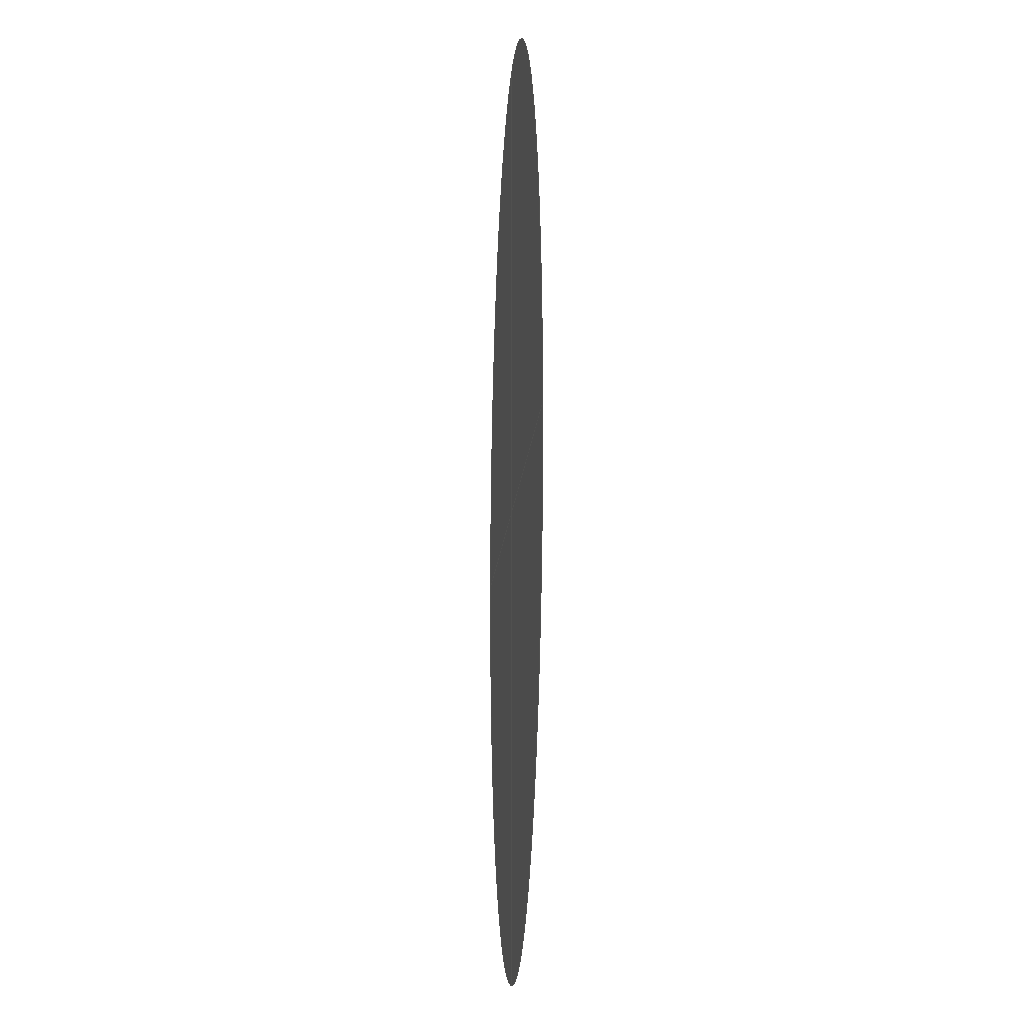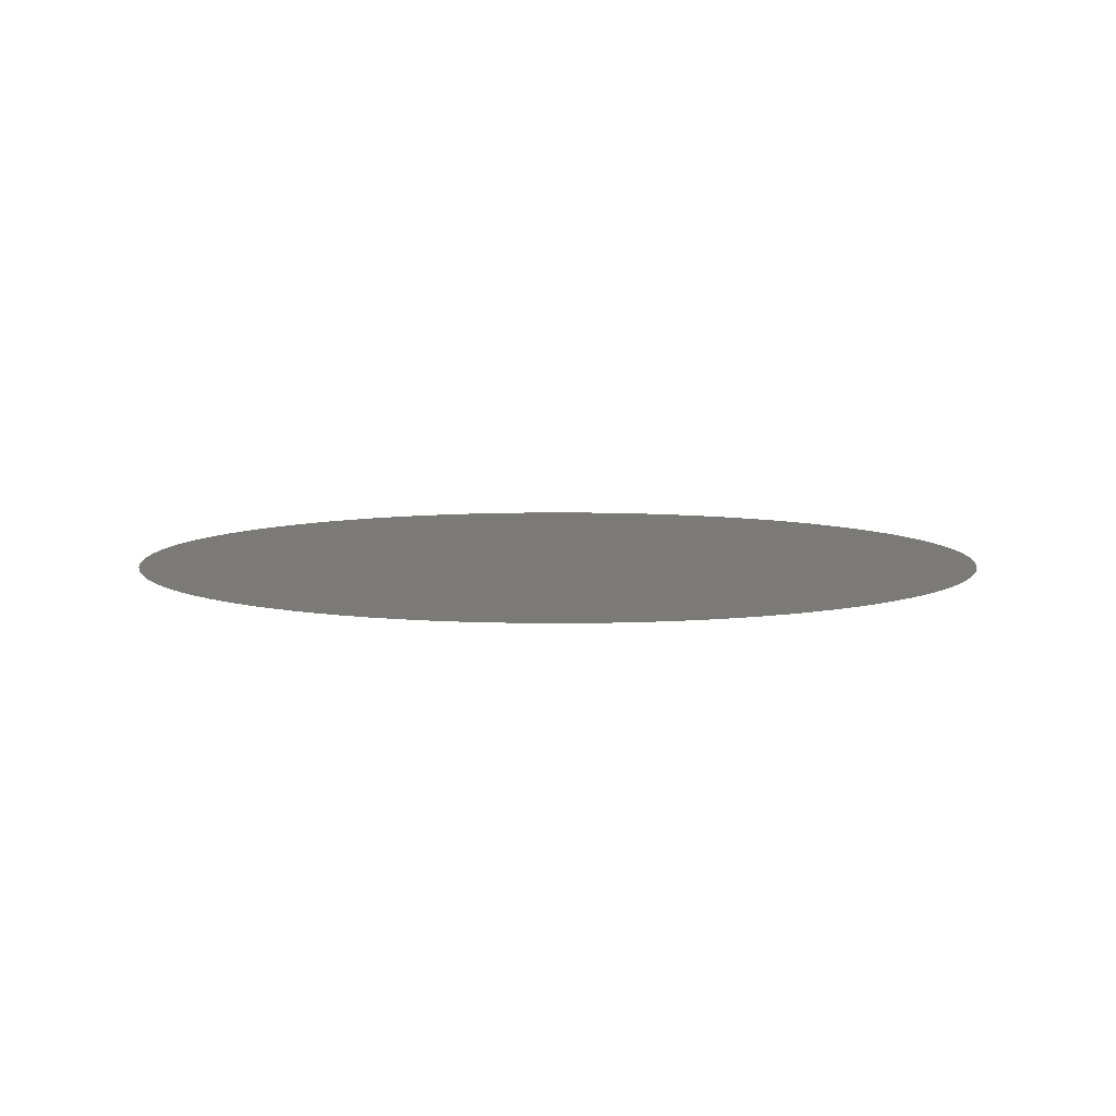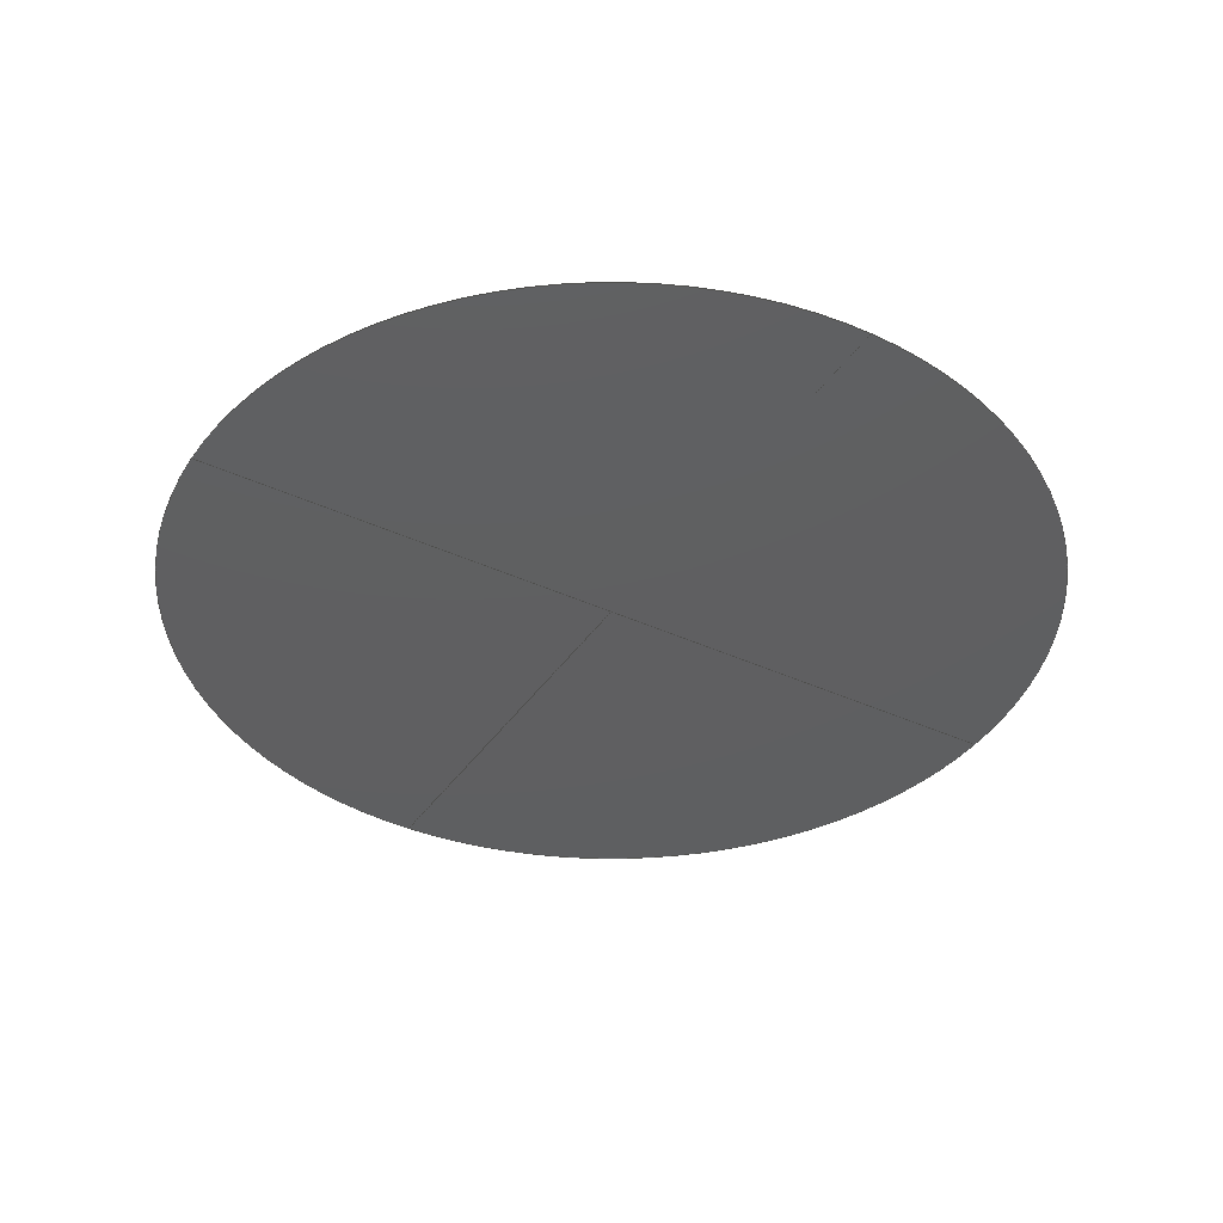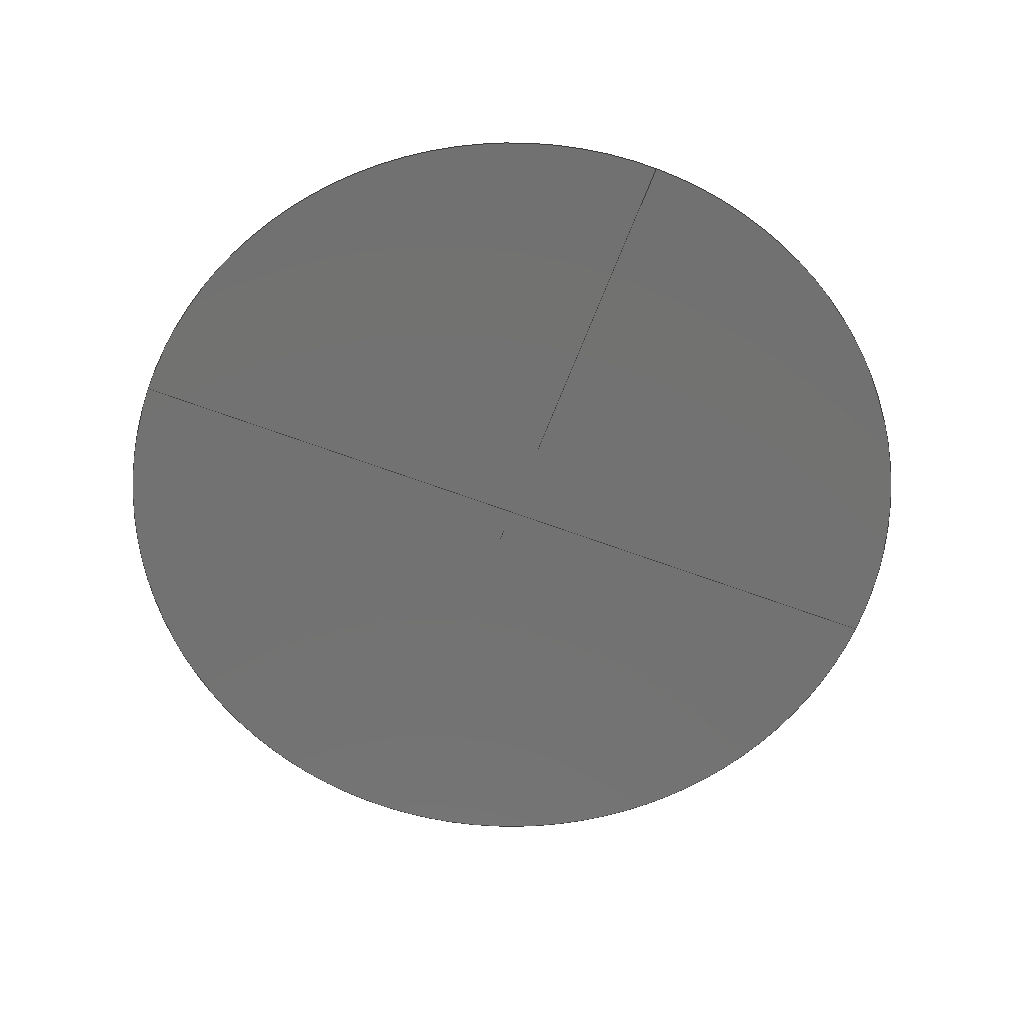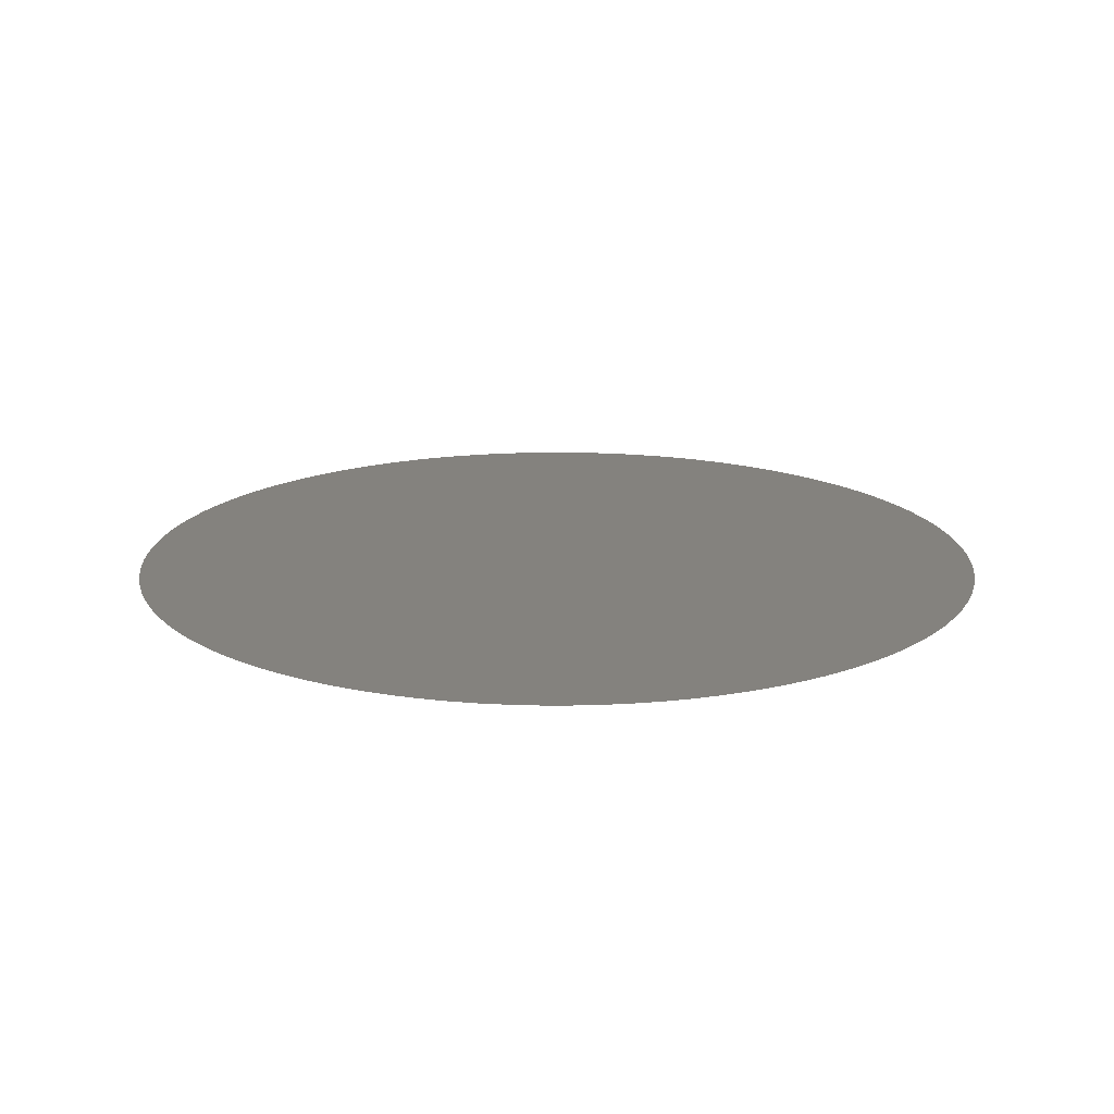
<metadata>
{"format":"step","ext":"stp","renderer":"f3d","projection":"perspective","resolution":1024,"background":"white","views":[{"elev":-11.1,"azim":-93.1,"up":"+Y"},{"elev":7.4,"azim":133.9,"up":"+Z"},{"elev":-38.7,"azim":59.7,"up":"+Z"},{"elev":-64.0,"azim":-110.7,"up":"+Z"},{"elev":17.3,"azim":-116.9,"up":"+Z"}]}
</metadata>
<code>
ISO-10303-21;
DATA;
#1 = APPLICATION_PROTOCOL_DEFINITION('international standard',
  'automotive_design',2000,#2);
#2 = APPLICATION_CONTEXT(
  'core data for automotive mechanical design processes');
#3 = SHAPE_DEFINITION_REPRESENTATION(#4,#10);
#4 = PRODUCT_DEFINITION_SHAPE('','',#5);
#5 = PRODUCT_DEFINITION('design','',#6,#9);
#6 = PRODUCT_DEFINITION_FORMATION('','',#7);
#7 = PRODUCT('Shell','Shell','',(#8));
#8 = PRODUCT_CONTEXT('',#2,'mechanical');
#9 = PRODUCT_DEFINITION_CONTEXT('part definition',#2,'design');
#10 = MANIFOLD_SURFACE_SHAPE_REPRESENTATION('',(#11,#15),#203);
#11 = AXIS2_PLACEMENT_3D('',#12,#13,#14);
#12 = CARTESIAN_POINT('',(0,0,0));
#13 = DIRECTION('',(0,0,1));
#14 = DIRECTION('',(1,0,-0));
#15 = SHELL_BASED_SURFACE_MODEL('',(#16));
#16 = OPEN_SHELL('',(#17,#96,#142,#183));
#17 = ADVANCED_FACE('',(#18),#32,.T.);
#18 = FACE_BOUND('',#19,.T.);
#19 = EDGE_LOOP('',(#20,#54,#81));
#20 = ORIENTED_EDGE('',*,*,#21,.T.);
#21 = EDGE_CURVE('',#22,#24,#26,.T.);
#22 = VERTEX_POINT('',#23);
#23 = CARTESIAN_POINT('',(-100,1.225e-14,0));
#24 = VERTEX_POINT('',#25);
#25 = CARTESIAN_POINT('',(0,0,0));
#26 = SURFACE_CURVE('',#27,(#31,#43),.PCURVE_S1);
#27 = LINE('',#28,#29);
#28 = CARTESIAN_POINT('',(0,0,0));
#29 = VECTOR('',#30,1);
#30 = DIRECTION('',(1,-1.225e-16,0));
#31 = PCURVE('',#32,#37);
#32 = PLANE('',#33);
#33 = AXIS2_PLACEMENT_3D('',#34,#35,#36);
#34 = CARTESIAN_POINT('',(-41.26,41.26,0));
#35 = DIRECTION('',(0,0,1));
#36 = DIRECTION('',(1,0,0));
#37 = DEFINITIONAL_REPRESENTATION('',(#38),#42);
#38 = LINE('',#39,#40);
#39 = CARTESIAN_POINT('',(41.26,-41.26));
#40 = VECTOR('',#41,1);
#41 = DIRECTION('',(1,-1.225e-16));
#42 = ( GEOMETRIC_REPRESENTATION_CONTEXT(2) 
PARAMETRIC_REPRESENTATION_CONTEXT() REPRESENTATION_CONTEXT('2D SPACE',''
  ) );
#43 = PCURVE('',#44,#49);
#44 = PLANE('',#45);
#45 = AXIS2_PLACEMENT_3D('',#46,#47,#48);
#46 = CARTESIAN_POINT('',(-41.26,-41.26,0));
#47 = DIRECTION('',(0,0,1));
#48 = DIRECTION('',(1,0,0));
#49 = DEFINITIONAL_REPRESENTATION('',(#50),#53);
#50 = B_SPLINE_CURVE_WITH_KNOTS('',1,(#51,#52),.UNSPECIFIED.,.F.,.F.,(2,
    2),(-100,-0),.PIECEWISE_BEZIER_KNOTS.);
#51 = CARTESIAN_POINT('',(-58.74,41.26));
#52 = CARTESIAN_POINT('',(41.26,41.26));
#53 = ( GEOMETRIC_REPRESENTATION_CONTEXT(2) 
PARAMETRIC_REPRESENTATION_CONTEXT() REPRESENTATION_CONTEXT('2D SPACE',''
  ) );
#54 = ORIENTED_EDGE('',*,*,#55,.T.);
#55 = EDGE_CURVE('',#24,#56,#58,.T.);
#56 = VERTEX_POINT('',#57);
#57 = CARTESIAN_POINT('',(6.123e-15,100,0));
#58 = SURFACE_CURVE('',#59,(#63,#70),.PCURVE_S1);
#59 = LINE('',#60,#61);
#60 = CARTESIAN_POINT('',(0,0,0));
#61 = VECTOR('',#62,1);
#62 = DIRECTION('',(6.123e-17,1,0));
#63 = PCURVE('',#32,#64);
#64 = DEFINITIONAL_REPRESENTATION('',(#65),#69);
#65 = LINE('',#66,#67);
#66 = CARTESIAN_POINT('',(41.26,-41.26));
#67 = VECTOR('',#68,1);
#68 = DIRECTION('',(6.123e-17,1));
#69 = ( GEOMETRIC_REPRESENTATION_CONTEXT(2) 
PARAMETRIC_REPRESENTATION_CONTEXT() REPRESENTATION_CONTEXT('2D SPACE',''
  ) );
#70 = PCURVE('',#71,#76);
#71 = PLANE('',#72);
#72 = AXIS2_PLACEMENT_3D('',#73,#74,#75);
#73 = CARTESIAN_POINT('',(41.26,41.26,0));
#74 = DIRECTION('',(0,0,1));
#75 = DIRECTION('',(1,0,0));
#76 = DEFINITIONAL_REPRESENTATION('',(#77),#80);
#77 = B_SPLINE_CURVE_WITH_KNOTS('',1,(#78,#79),.UNSPECIFIED.,.F.,.F.,(2,
    2),(0,100),.PIECEWISE_BEZIER_KNOTS.);
#78 = CARTESIAN_POINT('',(-41.26,-41.26));
#79 = CARTESIAN_POINT('',(-41.26,58.74));
#80 = ( GEOMETRIC_REPRESENTATION_CONTEXT(2) 
PARAMETRIC_REPRESENTATION_CONTEXT() REPRESENTATION_CONTEXT('2D SPACE',''
  ) );
#81 = ORIENTED_EDGE('',*,*,#82,.T.);
#82 = EDGE_CURVE('',#56,#22,#83,.T.);
#83 = SURFACE_CURVE('',#84,(#89),.PCURVE_S1);
#84 = CIRCLE('',#85,100);
#85 = AXIS2_PLACEMENT_3D('',#86,#87,#88);
#86 = CARTESIAN_POINT('',(0,0,0));
#87 = DIRECTION('',(0,0,1));
#88 = DIRECTION('',(1,0,0));
#89 = PCURVE('',#32,#90);
#90 = DEFINITIONAL_REPRESENTATION('',(#91),#95);
#91 = CIRCLE('',#92,100);
#92 = AXIS2_PLACEMENT_2D('',#93,#94);
#93 = CARTESIAN_POINT('',(41.26,-41.26));
#94 = DIRECTION('',(1,0));
#95 = ( GEOMETRIC_REPRESENTATION_CONTEXT(2) 
PARAMETRIC_REPRESENTATION_CONTEXT() REPRESENTATION_CONTEXT('2D SPACE',''
  ) );
#96 = ADVANCED_FACE('',(#97),#71,.T.);
#97 = FACE_BOUND('',#98,.T.);
#98 = EDGE_LOOP('',(#99,#126,#141));
#99 = ORIENTED_EDGE('',*,*,#100,.T.);
#100 = EDGE_CURVE('',#24,#101,#103,.T.);
#101 = VERTEX_POINT('',#102);
#102 = CARTESIAN_POINT('',(100,-1.225e-14,0));
#103 = SURFACE_CURVE('',#104,(#108,#115),.PCURVE_S1);
#104 = LINE('',#105,#106);
#105 = CARTESIAN_POINT('',(0,0,0));
#106 = VECTOR('',#107,1);
#107 = DIRECTION('',(1,0,0));
#108 = PCURVE('',#71,#109);
#109 = DEFINITIONAL_REPRESENTATION('',(#110),#114);
#110 = LINE('',#111,#112);
#111 = CARTESIAN_POINT('',(-41.26,-41.26));
#112 = VECTOR('',#113,1);
#113 = DIRECTION('',(1,0));
#114 = ( GEOMETRIC_REPRESENTATION_CONTEXT(2) 
PARAMETRIC_REPRESENTATION_CONTEXT() REPRESENTATION_CONTEXT('2D SPACE',''
  ) );
#115 = PCURVE('',#116,#121);
#116 = PLANE('',#117);
#117 = AXIS2_PLACEMENT_3D('',#118,#119,#120);
#118 = CARTESIAN_POINT('',(41.26,-41.26,0));
#119 = DIRECTION('',(0,0,1));
#120 = DIRECTION('',(1,0,0));
#121 = DEFINITIONAL_REPRESENTATION('',(#122),#125);
#122 = B_SPLINE_CURVE_WITH_KNOTS('',1,(#123,#124),.UNSPECIFIED.,.F.,.F.,
  (2,2),(0,100),.PIECEWISE_BEZIER_KNOTS.);
#123 = CARTESIAN_POINT('',(-41.26,41.26));
#124 = CARTESIAN_POINT('',(58.74,41.26));
#125 = ( GEOMETRIC_REPRESENTATION_CONTEXT(2) 
PARAMETRIC_REPRESENTATION_CONTEXT() REPRESENTATION_CONTEXT('2D SPACE',''
  ) );
#126 = ORIENTED_EDGE('',*,*,#127,.T.);
#127 = EDGE_CURVE('',#101,#56,#128,.T.);
#128 = SURFACE_CURVE('',#129,(#134),.PCURVE_S1);
#129 = CIRCLE('',#130,100);
#130 = AXIS2_PLACEMENT_3D('',#131,#132,#133);
#131 = CARTESIAN_POINT('',(0,0,0));
#132 = DIRECTION('',(0,0,1));
#133 = DIRECTION('',(1,0,0));
#134 = PCURVE('',#71,#135);
#135 = DEFINITIONAL_REPRESENTATION('',(#136),#140);
#136 = CIRCLE('',#137,100);
#137 = AXIS2_PLACEMENT_2D('',#138,#139);
#138 = CARTESIAN_POINT('',(-41.26,-41.26));
#139 = DIRECTION('',(1,0));
#140 = ( GEOMETRIC_REPRESENTATION_CONTEXT(2) 
PARAMETRIC_REPRESENTATION_CONTEXT() REPRESENTATION_CONTEXT('2D SPACE',''
  ) );
#141 = ORIENTED_EDGE('',*,*,#55,.F.);
#142 = ADVANCED_FACE('',(#143),#116,.T.);
#143 = FACE_BOUND('',#144,.T.);
#144 = EDGE_LOOP('',(#145,#167,#182));
#145 = ORIENTED_EDGE('',*,*,#146,.T.);
#146 = EDGE_CURVE('',#24,#147,#149,.T.);
#147 = VERTEX_POINT('',#148);
#148 = CARTESIAN_POINT('',(-1.837e-14,-100,0));
#149 = SURFACE_CURVE('',#150,(#154,#161),.PCURVE_S1);
#150 = LINE('',#151,#152);
#151 = CARTESIAN_POINT('',(0,0,0));
#152 = VECTOR('',#153,1);
#153 = DIRECTION('',(-1.837e-16,-1,0));
#154 = PCURVE('',#116,#155);
#155 = DEFINITIONAL_REPRESENTATION('',(#156),#160);
#156 = LINE('',#157,#158);
#157 = CARTESIAN_POINT('',(-41.26,41.26));
#158 = VECTOR('',#159,1);
#159 = DIRECTION('',(-1.837e-16,-1));
#160 = ( GEOMETRIC_REPRESENTATION_CONTEXT(2) 
PARAMETRIC_REPRESENTATION_CONTEXT() REPRESENTATION_CONTEXT('2D SPACE',''
  ) );
#161 = PCURVE('',#44,#162);
#162 = DEFINITIONAL_REPRESENTATION('',(#163),#166);
#163 = B_SPLINE_CURVE_WITH_KNOTS('',1,(#164,#165),.UNSPECIFIED.,.F.,.F.,
  (2,2),(-0,100),.PIECEWISE_BEZIER_KNOTS.);
#164 = CARTESIAN_POINT('',(41.26,41.26));
#165 = CARTESIAN_POINT('',(41.26,-58.74));
#166 = ( GEOMETRIC_REPRESENTATION_CONTEXT(2) 
PARAMETRIC_REPRESENTATION_CONTEXT() REPRESENTATION_CONTEXT('2D SPACE',''
  ) );
#167 = ORIENTED_EDGE('',*,*,#168,.T.);
#168 = EDGE_CURVE('',#147,#101,#169,.T.);
#169 = SURFACE_CURVE('',#170,(#175),.PCURVE_S1);
#170 = CIRCLE('',#171,100);
#171 = AXIS2_PLACEMENT_3D('',#172,#173,#174);
#172 = CARTESIAN_POINT('',(-2.598e-26,0,0));
#173 = DIRECTION('',(0,0,1));
#174 = DIRECTION('',(1,0,0));
#175 = PCURVE('',#116,#176);
#176 = DEFINITIONAL_REPRESENTATION('',(#177),#181);
#177 = CIRCLE('',#178,100);
#178 = AXIS2_PLACEMENT_2D('',#179,#180);
#179 = CARTESIAN_POINT('',(-41.26,41.26));
#180 = DIRECTION('',(1,0));
#181 = ( GEOMETRIC_REPRESENTATION_CONTEXT(2) 
PARAMETRIC_REPRESENTATION_CONTEXT() REPRESENTATION_CONTEXT('2D SPACE',''
  ) );
#182 = ORIENTED_EDGE('',*,*,#100,.F.);
#183 = ADVANCED_FACE('',(#184),#44,.T.);
#184 = FACE_BOUND('',#185,.T.);
#185 = EDGE_LOOP('',(#186,#187,#202));
#186 = ORIENTED_EDGE('',*,*,#21,.F.);
#187 = ORIENTED_EDGE('',*,*,#188,.T.);
#188 = EDGE_CURVE('',#22,#147,#189,.T.);
#189 = SURFACE_CURVE('',#190,(#195),.PCURVE_S1);
#190 = CIRCLE('',#191,100);
#191 = AXIS2_PLACEMENT_3D('',#192,#193,#194);
#192 = CARTESIAN_POINT('',(0,0,0));
#193 = DIRECTION('',(0,0,1));
#194 = DIRECTION('',(1,0,0));
#195 = PCURVE('',#44,#196);
#196 = DEFINITIONAL_REPRESENTATION('',(#197),#201);
#197 = CIRCLE('',#198,100);
#198 = AXIS2_PLACEMENT_2D('',#199,#200);
#199 = CARTESIAN_POINT('',(41.26,41.26));
#200 = DIRECTION('',(1,0));
#201 = ( GEOMETRIC_REPRESENTATION_CONTEXT(2) 
PARAMETRIC_REPRESENTATION_CONTEXT() REPRESENTATION_CONTEXT('2D SPACE',''
  ) );
#202 = ORIENTED_EDGE('',*,*,#146,.F.);
#203 = ( GEOMETRIC_REPRESENTATION_CONTEXT(3) 
GLOBAL_UNCERTAINTY_ASSIGNED_CONTEXT((#207)) GLOBAL_UNIT_ASSIGNED_CONTEXT
((#204,#205,#206)) REPRESENTATION_CONTEXT('Context #1',
  '3D Context with UNIT and UNCERTAINTY') );
#204 = ( LENGTH_UNIT() NAMED_UNIT(*) SI_UNIT(.MILLI.,.METRE.) );
#205 = ( NAMED_UNIT(*) PLANE_ANGLE_UNIT() SI_UNIT($,.RADIAN.) );
#206 = ( NAMED_UNIT(*) SI_UNIT($,.STERADIAN.) SOLID_ANGLE_UNIT() );
#207 = UNCERTAINTY_MEASURE_WITH_UNIT(LENGTH_MEASURE(1e-07),#204,
  'distance_accuracy_value','confusion accuracy');
#208 = PRODUCT_RELATED_PRODUCT_CATEGORY('part',$,(#7));
#209 = MECHANICAL_DESIGN_GEOMETRIC_PRESENTATION_REPRESENTATION('',(#210)
  ,#203);
#210 = STYLED_ITEM('color',(#211),#15);
#211 = PRESENTATION_STYLE_ASSIGNMENT((#212,#218));
#212 = SURFACE_STYLE_USAGE(.BOTH.,#213);
#213 = SURFACE_SIDE_STYLE('',(#214));
#214 = SURFACE_STYLE_FILL_AREA(#215);
#215 = FILL_AREA_STYLE('',(#216));
#216 = FILL_AREA_STYLE_COLOUR('',#217);
#217 = COLOUR_RGB('',0.8,0.8,0.8);
#218 = CURVE_STYLE('',#219,POSITIVE_LENGTH_MEASURE(0.1),#217);
#219 = DRAUGHTING_PRE_DEFINED_CURVE_FONT('continuous');
ENDSEC;
END-ISO-10303-21;

</code>
